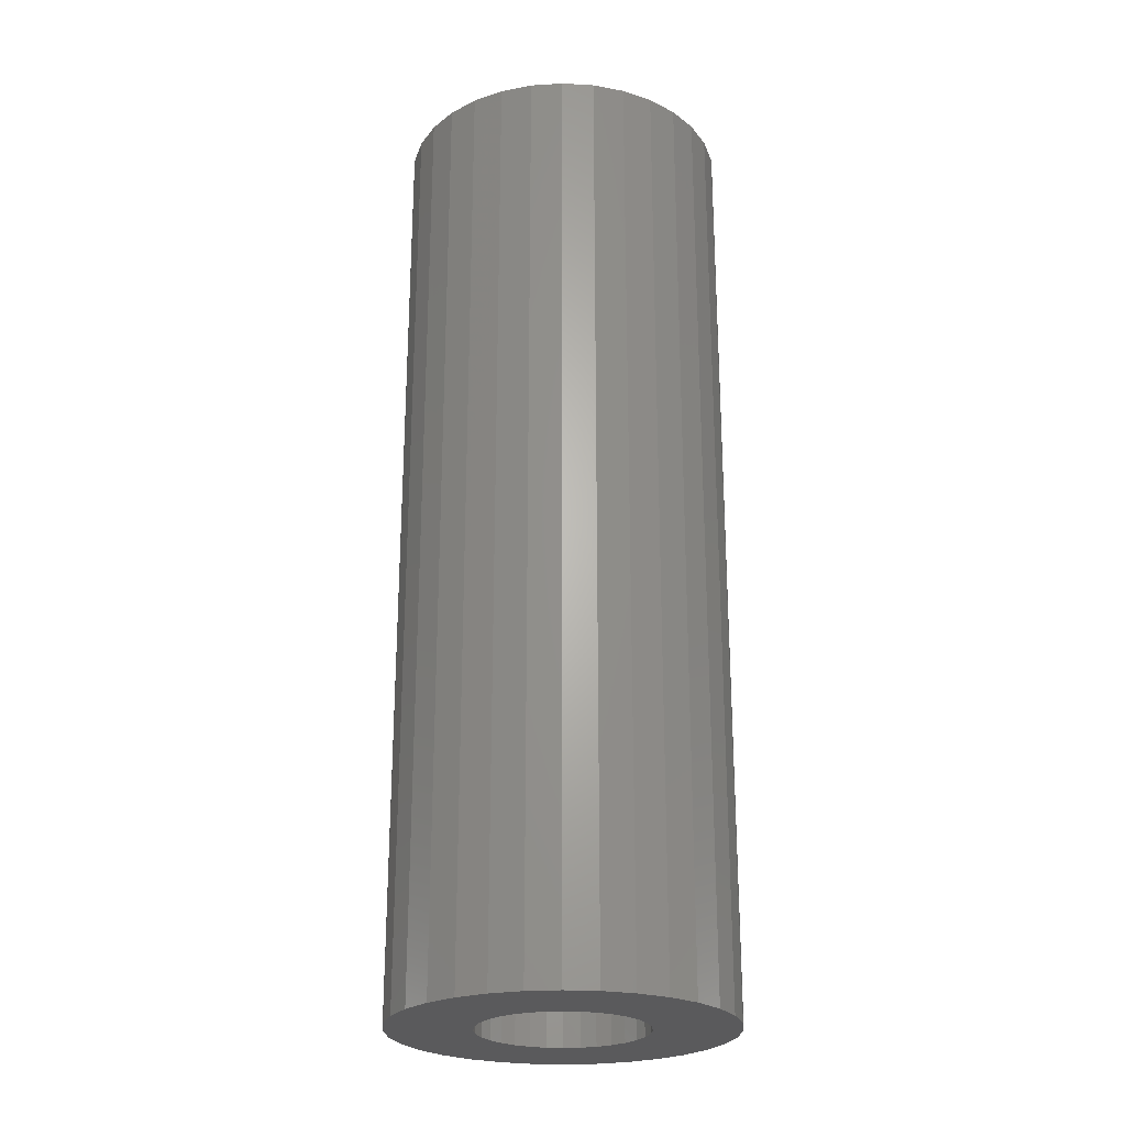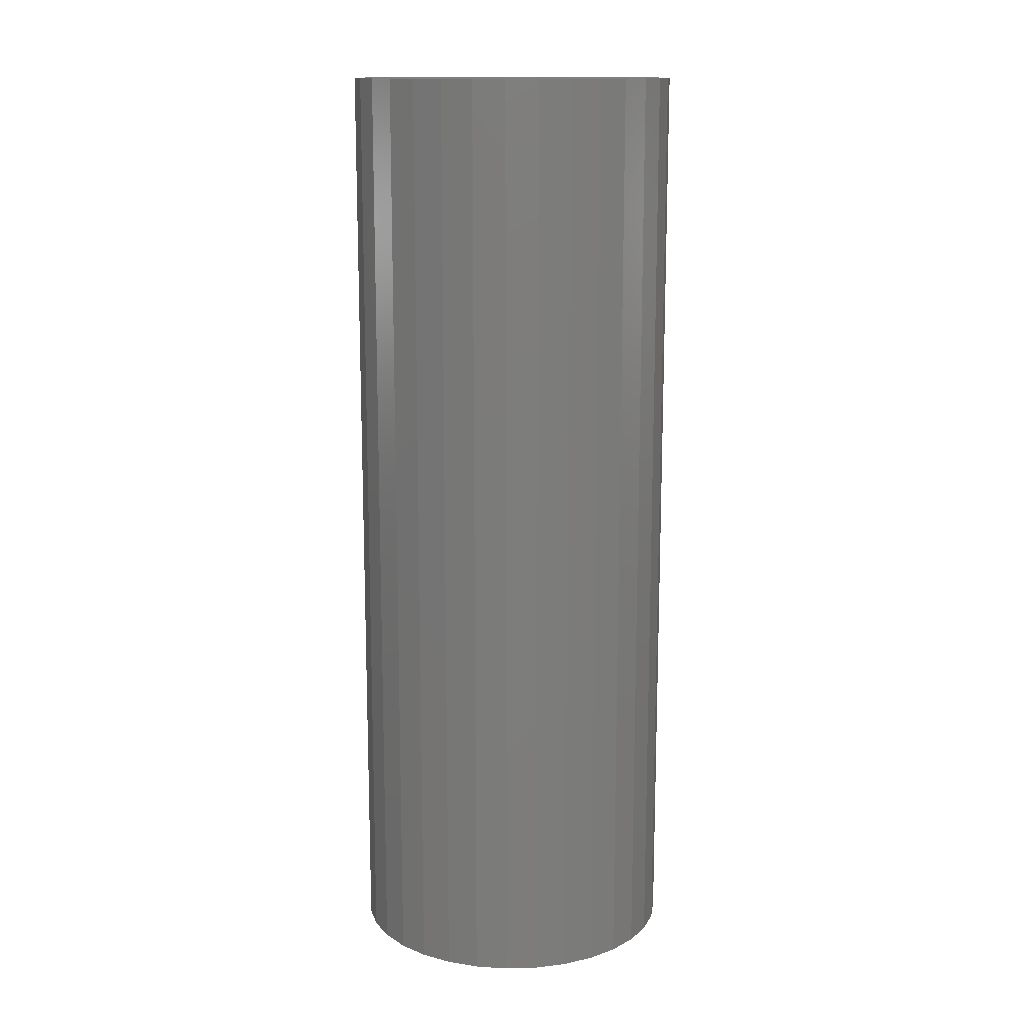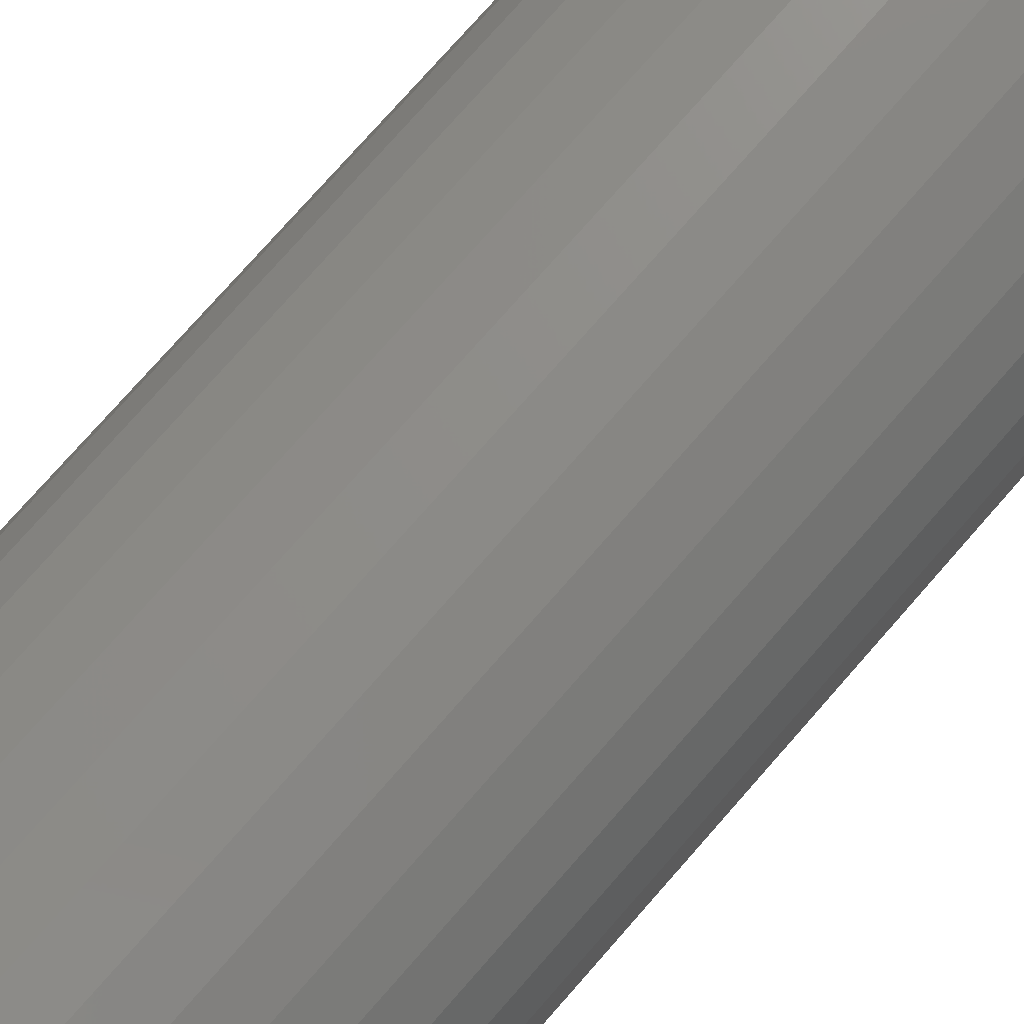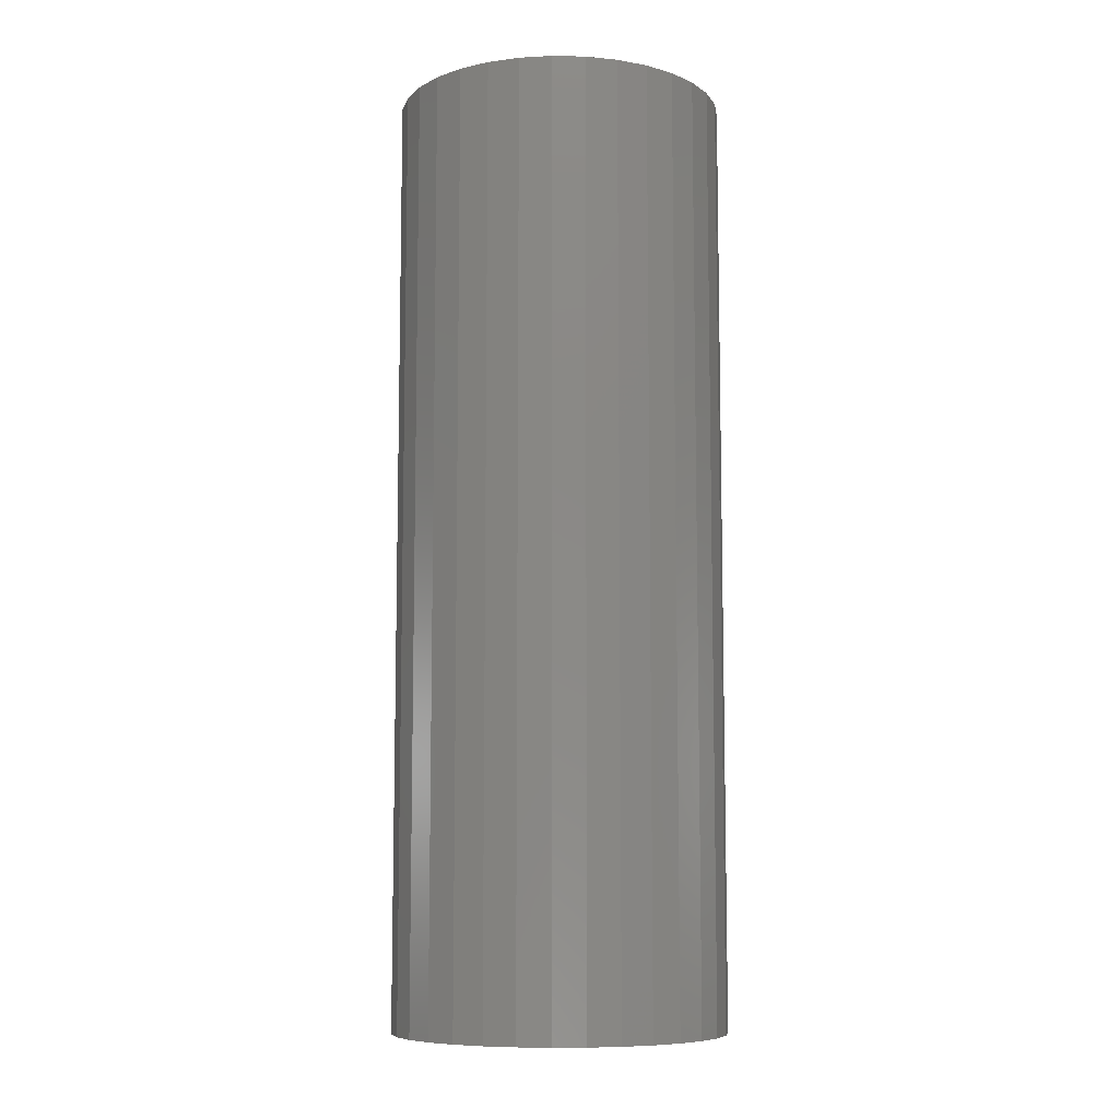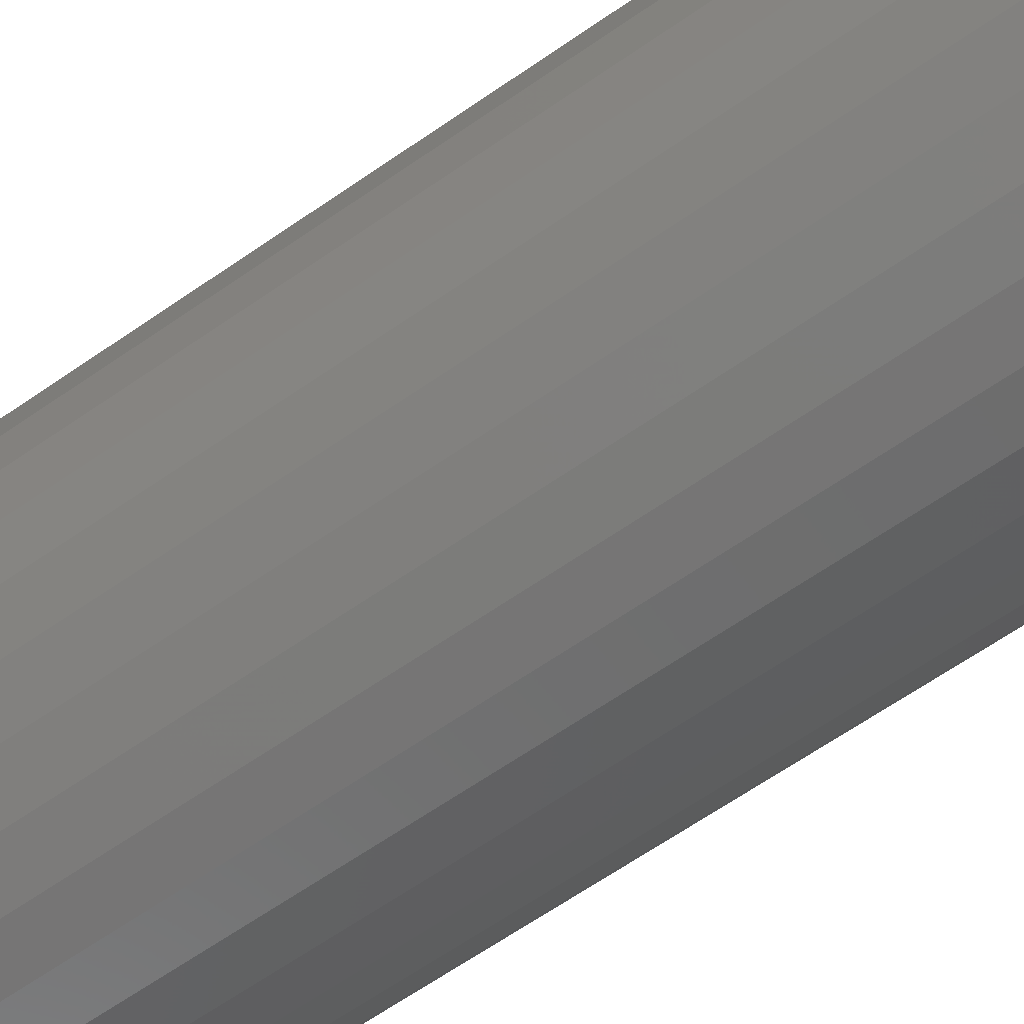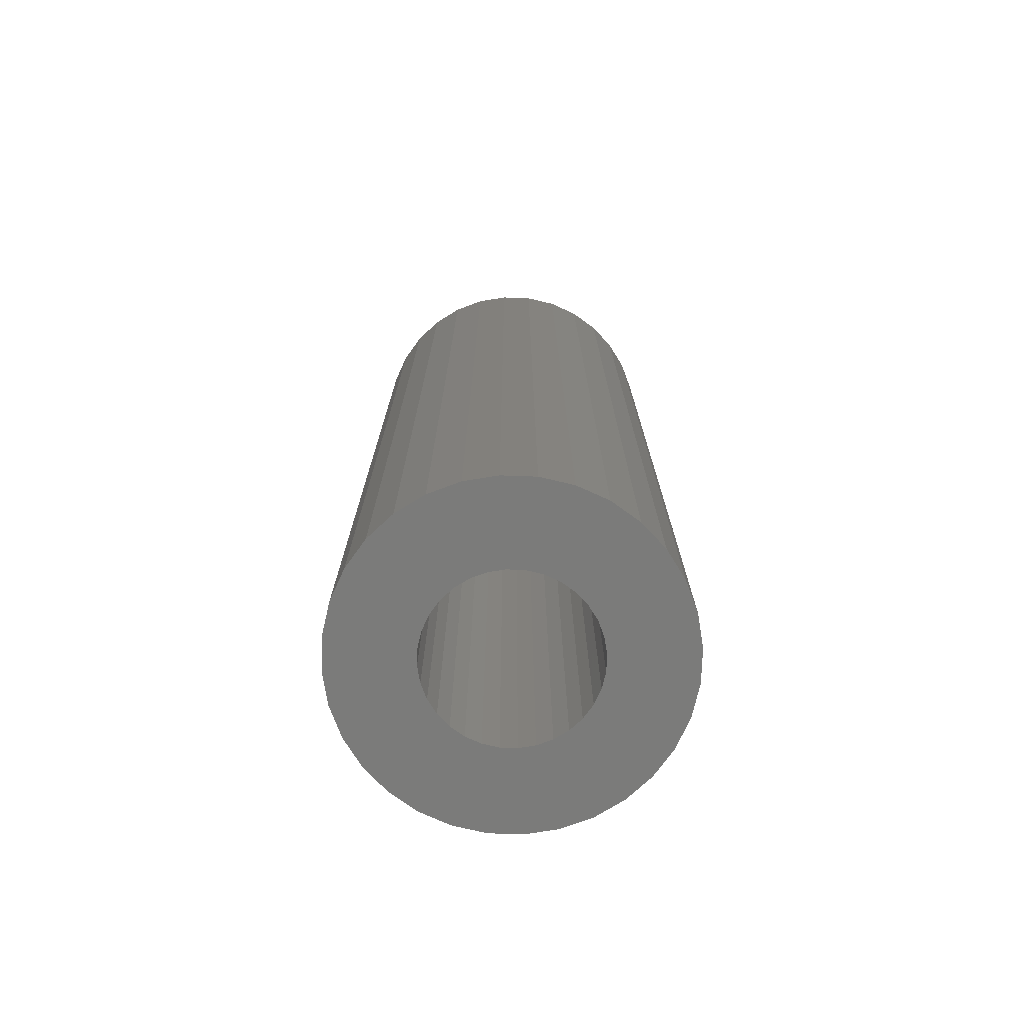
<metadata>
{"format":"stl","ext":"stl","renderer":"f3d","projection":"perspective","resolution":1024,"background":"white","views":[{"elev":-24.6,"azim":-56.0,"up":"+Z"},{"elev":13.8,"azim":-110.3,"up":"+Z"},{"elev":75.6,"azim":-138.8,"up":"+Y"},{"elev":-8.6,"azim":-166.2,"up":"+Z"},{"elev":-63.8,"azim":125.2,"up":"+Y"},{"elev":-74.2,"azim":26.1,"up":"+Z"}]}
</metadata>
<code>
# stl→obj: 128 verts, 252 faces
v -0.05217 0.04937 0
v -0.1323 0.05363 0
v -0.04159 0.05805 0
v -0.1429 1.716e-17 0
v -0.07127 0.01362 0
v -0.07262 8.55e-18 0
v -0.1323 -0.05363 0
v -0.05217 -0.04937 0
v -0.04159 -0.05805 0
v 0.1267 0.05363 0
v 0.04657 0.04937 0
v 0.03599 0.05805 0
v 0.05526 0.03879 0
v 0.03599 -0.05805 0
v 0.04657 -0.04937 0
v 0.1267 -0.05363 0
v -0.002796 0.06982 0
v -0.1193 0.07785 0
v -0.1019 0.09909 0
v -0.08065 0.1165 0
v -0.05642 0.1295 0
v -0.03013 0.1374 0
v -0.002796 0.1401 0
v 0.02454 0.1374 0
v 0.05083 0.1295 0
v 0.07506 0.1165 0
v 0.09629 0.09909 0
v 0.1137 0.07785 0
v 0.01082 0.06848 0
v -0.01642 0.06848 0
v -0.02951 0.0645 0
v -0.1193 -0.07785 0
v -0.02951 -0.0645 0
v -0.01642 -0.06848 0
v -0.002796 -0.06982 0
v -0.1019 -0.09909 0
v 0.1137 -0.07785 0
v 0.09629 -0.09909 0
v 0.07506 -0.1165 0
v 0.05083 -0.1295 0
v 0.02454 -0.1374 0
v -0.002796 -0.1401 0
v -0.03013 -0.1374 0
v -0.05642 -0.1295 0
v -0.08065 -0.1165 0
v 0.02392 0.0645 0
v 0.01082 -0.06848 0
v 0.02392 -0.0645 0
v -0.06085 0.03879 0
v -0.0673 0.02672 0
v -0.1402 0.02734 0
v -0.0673 -0.02672 0
v -0.1402 -0.02734 0
v -0.07127 -0.01362 0
v -0.06085 -0.03879 0
v 0.06702 0 0
v 0.06568 0.01362 0
v 0.1373 -3.432e-17 0
v 0.06171 0.02672 0
v 0.1346 0.02734 0
v 0.06171 -0.02672 0
v 0.06568 -0.01362 0
v 0.1346 -0.02734 0
v 0.05526 -0.03879 0
v 0.01082 -0.06848 0.7266
v 0.02392 -0.0645 0.7266
v 0.03599 -0.05805 0.7266
v 0.04657 -0.04937 0.7266
v 0.05526 -0.03879 0.7266
v 0.06171 -0.02672 0.7266
v 0.06568 -0.01362 0.7266
v 0.06702 0 0.7266
v -0.002796 -0.06982 0.7266
v -0.01642 -0.06848 0.7266
v -0.02951 -0.0645 0.7266
v -0.04159 -0.05805 0.7266
v -0.05217 -0.04937 0.7266
v -0.06085 -0.03879 0.7266
v -0.0673 -0.02672 0.7266
v -0.07127 -0.01362 0.7266
v -0.07262 8.55e-18 0.7266
v -0.01642 0.06848 0.7266
v -0.02951 0.0645 0.7266
v -0.04159 0.05805 0.7266
v -0.05217 0.04937 0.7266
v -0.06085 0.03879 0.7266
v -0.0673 0.02672 0.7266
v -0.07127 0.01362 0.7266
v -0.002796 0.06982 0.7266
v 0.01082 0.06848 0.7266
v 0.02392 0.0645 0.7266
v 0.03599 0.05805 0.7266
v 0.04657 0.04937 0.7266
v 0.05526 0.03879 0.7266
v 0.06171 0.02672 0.7266
v 0.06568 0.01362 0.7266
v 0.1373 0 0.7969
v 0.1346 -0.02734 0.7969
v 0.1267 -0.05363 0.7969
v 0.1137 -0.07785 0.7969
v 0.09629 -0.09909 0.7969
v 0.07506 -0.1165 0.7969
v 0.05083 -0.1295 0.7969
v 0.02454 -0.1374 0.7969
v -0.002796 -0.1401 0.7969
v -0.03013 -0.1374 0.7969
v -0.05642 -0.1295 0.7969
v -0.08065 -0.1165 0.7969
v -0.1019 -0.09909 0.7969
v -0.1193 -0.07785 0.7969
v -0.1323 -0.05363 0.7969
v -0.1402 -0.02734 0.7969
v -0.1429 1.716e-17 0.7969
v -0.1402 0.02734 0.7969
v -0.1323 0.05363 0.7969
v -0.1193 0.07785 0.7969
v -0.1019 0.09909 0.7969
v -0.08065 0.1165 0.7969
v -0.05642 0.1295 0.7969
v -0.03013 0.1374 0.7969
v -0.002796 0.1401 0.7969
v 0.02454 0.1374 0.7969
v 0.05083 0.1295 0.7969
v 0.07506 0.1165 0.7969
v 0.09629 0.09909 0.7969
v 0.1137 0.07785 0.7969
v 0.1267 0.05363 0.7969
v 0.1346 0.02734 0.7969
f 1 2 3
f 4 5 6
f 7 8 9
f 10 11 12
f 13 11 10
f 14 15 16
f 17 18 19
f 17 19 20
f 17 20 21
f 17 21 22
f 17 22 23
f 17 23 24
f 17 24 25
f 17 25 26
f 17 26 27
f 17 27 28
f 17 28 29
f 18 17 30
f 18 30 31
f 18 31 3
f 18 3 2
f 32 7 9
f 32 9 33
f 32 33 34
f 32 34 35
f 32 35 36
f 35 37 38
f 35 38 39
f 35 39 40
f 35 40 41
f 35 41 42
f 35 42 43
f 35 43 44
f 35 44 45
f 35 45 36
f 28 10 12
f 28 12 46
f 28 46 29
f 37 35 47
f 37 47 48
f 37 48 14
f 37 14 16
f 1 49 2
f 2 49 50
f 2 50 51
f 51 50 5
f 51 5 4
f 52 53 54
f 54 53 4
f 54 4 6
f 8 7 55
f 55 7 53
f 55 53 52
f 56 57 58
f 58 57 59
f 58 59 60
f 60 59 13
f 60 13 10
f 61 62 63
f 63 62 56
f 63 56 58
f 15 64 16
f 16 64 61
f 16 61 63
f 35 65 47
f 47 65 66
f 47 66 48
f 48 66 67
f 48 67 14
f 14 67 68
f 14 68 15
f 15 68 69
f 15 69 64
f 64 69 70
f 64 70 61
f 61 70 71
f 61 71 62
f 62 71 72
f 62 72 56
f 65 35 73
f 73 35 34
f 73 34 74
f 74 34 33
f 74 33 75
f 75 33 9
f 75 9 76
f 76 9 8
f 76 8 77
f 77 8 55
f 77 55 78
f 78 55 52
f 78 52 79
f 79 52 54
f 79 54 80
f 80 54 6
f 80 6 81
f 17 82 30
f 30 82 83
f 30 83 31
f 31 83 84
f 31 84 3
f 3 84 85
f 3 85 1
f 1 85 86
f 1 86 49
f 49 86 87
f 49 87 50
f 50 87 88
f 50 88 5
f 5 88 81
f 5 81 6
f 82 17 89
f 89 17 29
f 89 29 90
f 90 29 46
f 90 46 91
f 91 46 12
f 91 12 92
f 92 12 11
f 92 11 93
f 93 11 13
f 93 13 94
f 94 13 59
f 94 59 95
f 95 59 57
f 95 57 96
f 96 57 56
f 96 56 72
f 58 97 63
f 63 97 98
f 63 98 16
f 16 98 99
f 16 99 37
f 37 99 100
f 37 100 38
f 38 100 101
f 38 101 39
f 39 101 102
f 39 102 40
f 40 102 103
f 40 103 41
f 41 103 104
f 41 104 42
f 42 104 105
f 42 105 43
f 43 105 106
f 43 106 44
f 44 106 107
f 44 107 45
f 45 107 108
f 45 108 36
f 36 108 109
f 36 109 32
f 32 109 110
f 32 110 7
f 7 110 111
f 7 111 53
f 53 111 112
f 53 112 4
f 4 112 113
f 4 113 51
f 51 113 114
f 51 114 2
f 2 114 115
f 2 115 18
f 18 115 116
f 18 116 19
f 19 116 117
f 19 117 20
f 20 117 118
f 20 118 21
f 21 118 119
f 21 119 22
f 22 119 120
f 22 120 23
f 23 120 121
f 23 121 24
f 24 121 122
f 24 122 25
f 25 122 123
f 25 123 26
f 26 123 124
f 26 124 27
f 27 124 125
f 27 125 28
f 28 125 126
f 28 126 10
f 10 126 127
f 10 127 60
f 60 127 128
f 60 128 58
f 58 128 97
f 120 122 121
f 122 120 119
f 122 119 123
f 103 106 104
f 104 106 105
f 123 119 124
f 124 119 118
f 124 118 125
f 125 118 117
f 125 117 126
f 126 117 116
f 126 116 127
f 127 116 115
f 127 115 128
f 128 115 114
f 128 114 97
f 97 114 113
f 97 113 98
f 98 113 112
f 98 112 99
f 99 112 111
f 99 111 100
f 100 111 110
f 100 110 101
f 101 110 109
f 101 109 102
f 102 109 108
f 102 108 103
f 103 108 107
f 103 107 106
f 89 90 82
f 83 82 90
f 91 83 90
f 84 83 91
f 92 84 91
f 85 84 92
f 93 85 92
f 86 85 93
f 94 86 93
f 68 77 69
f 76 77 68
f 67 76 68
f 75 76 67
f 66 75 67
f 74 75 66
f 65 74 66
f 73 74 65
f 77 78 69
f 69 78 79
f 69 79 70
f 70 79 80
f 70 80 71
f 71 80 81
f 71 81 72
f 72 81 88
f 72 88 96
f 96 88 87
f 96 87 95
f 95 87 86
f 95 86 94

</code>
